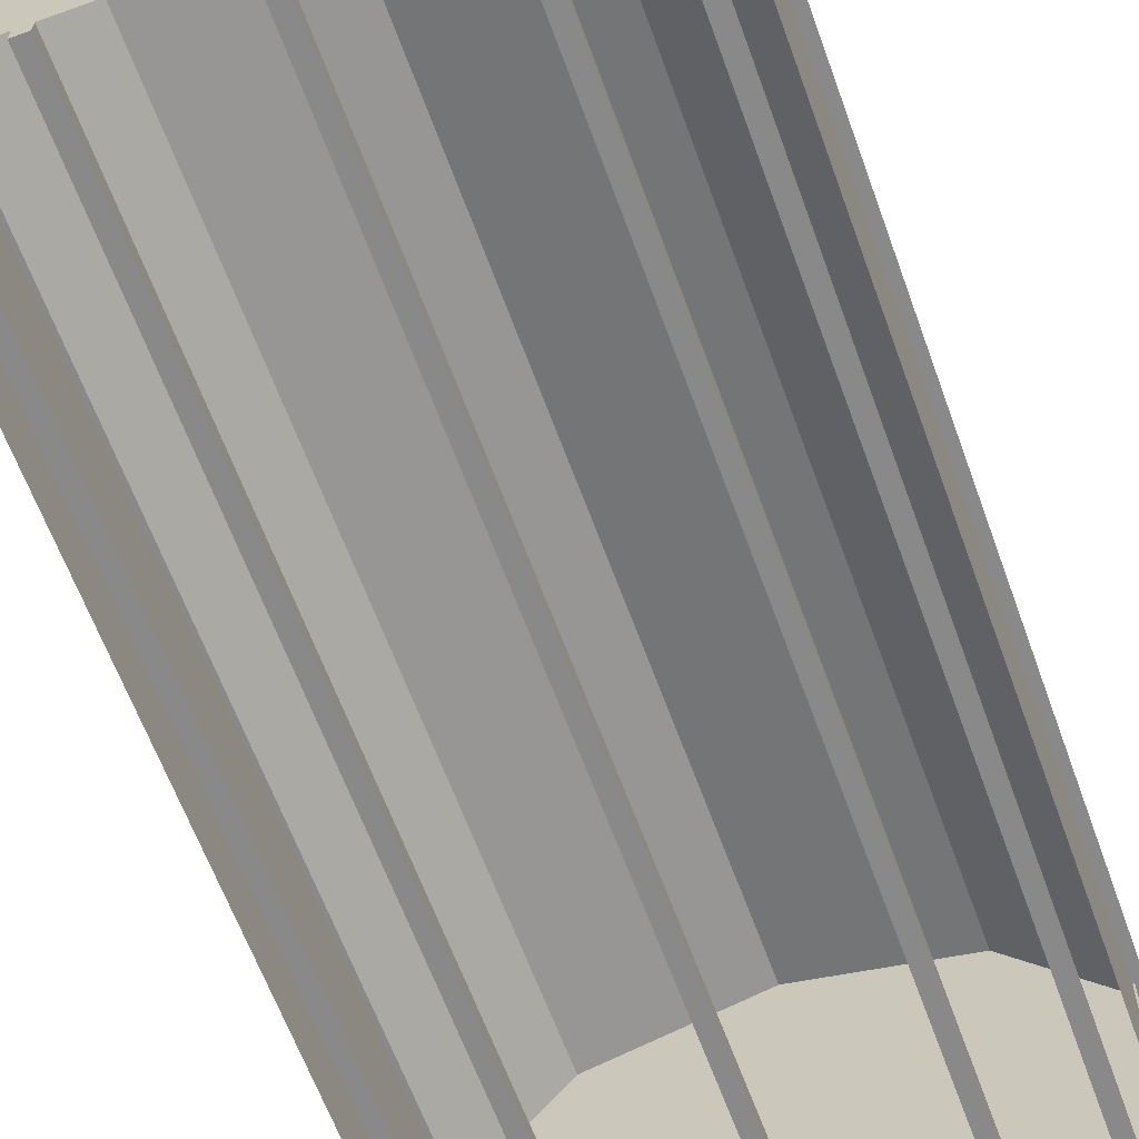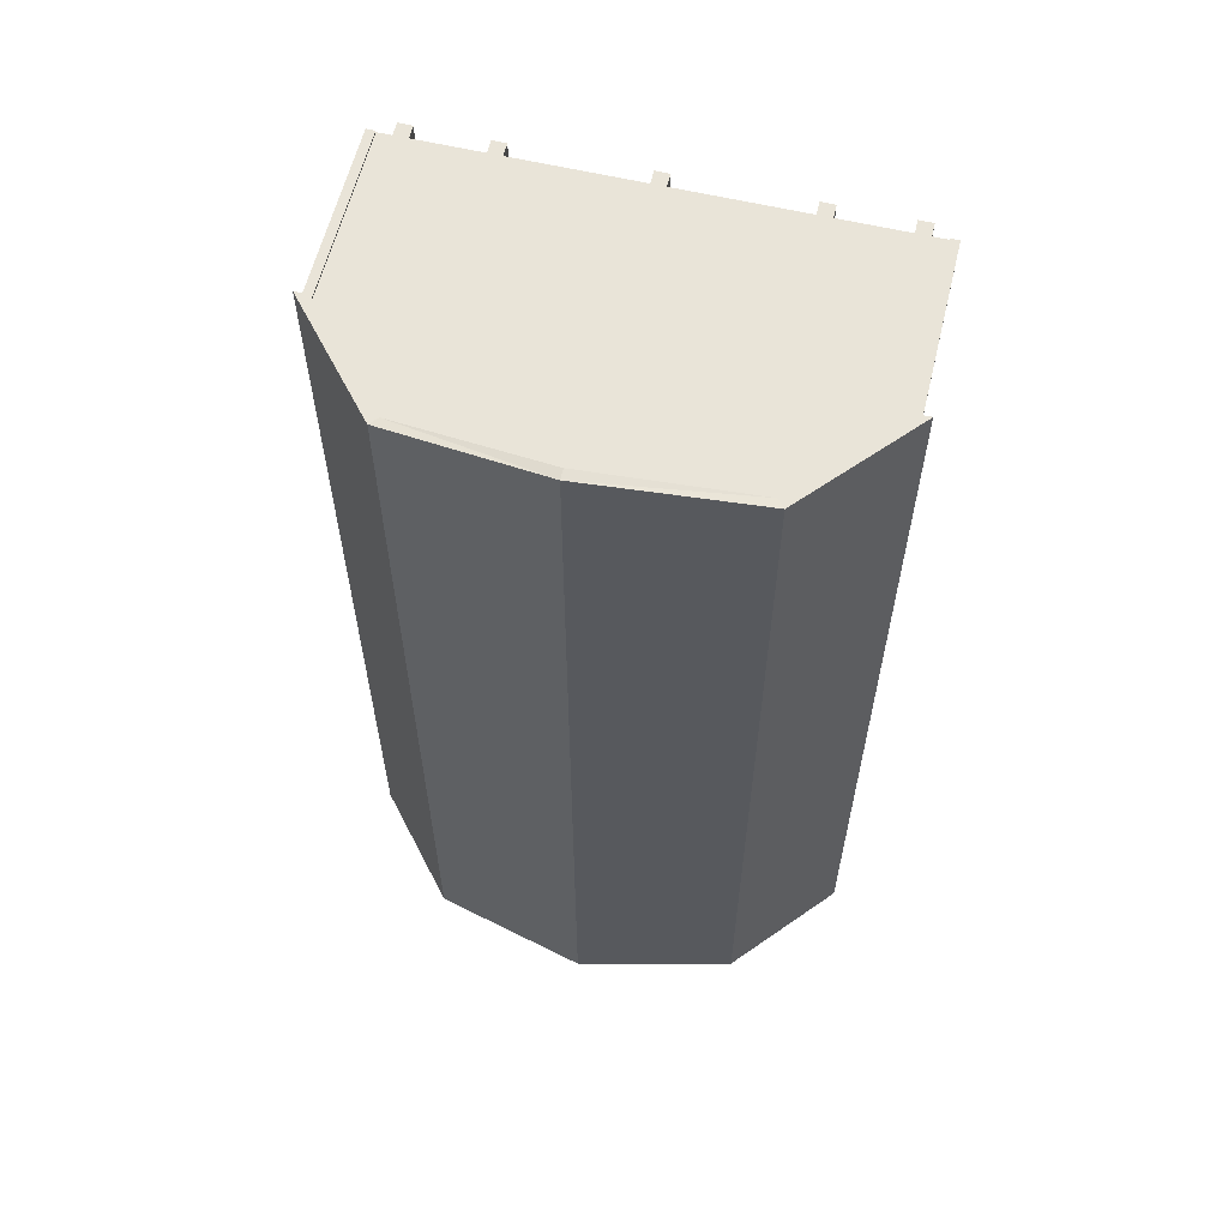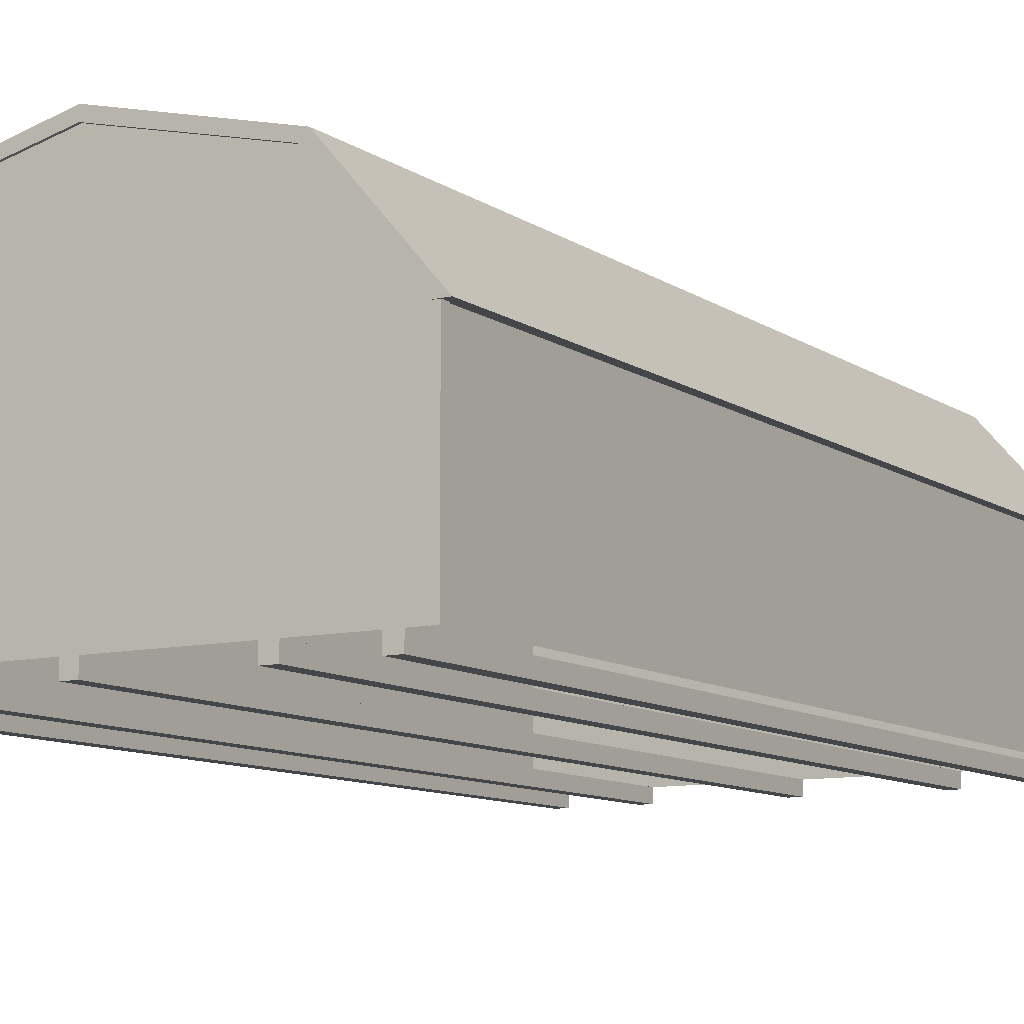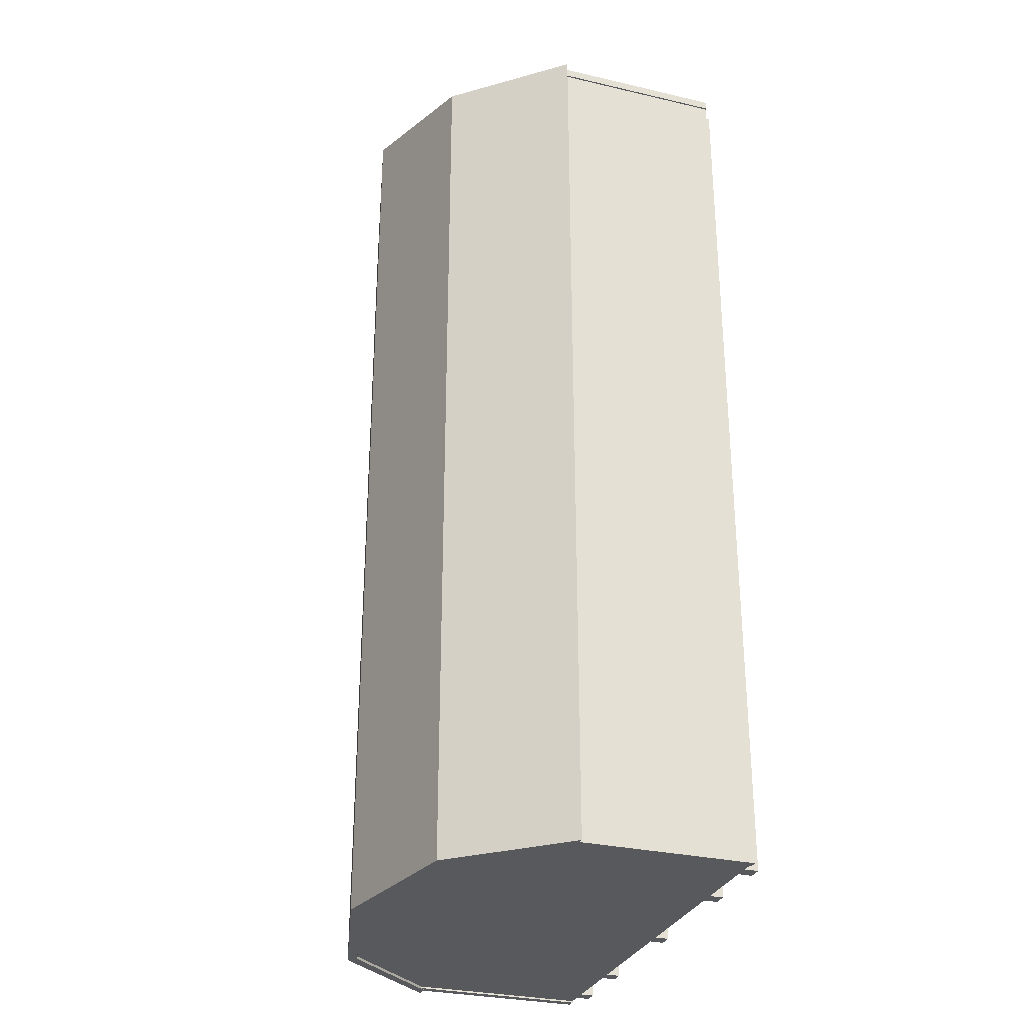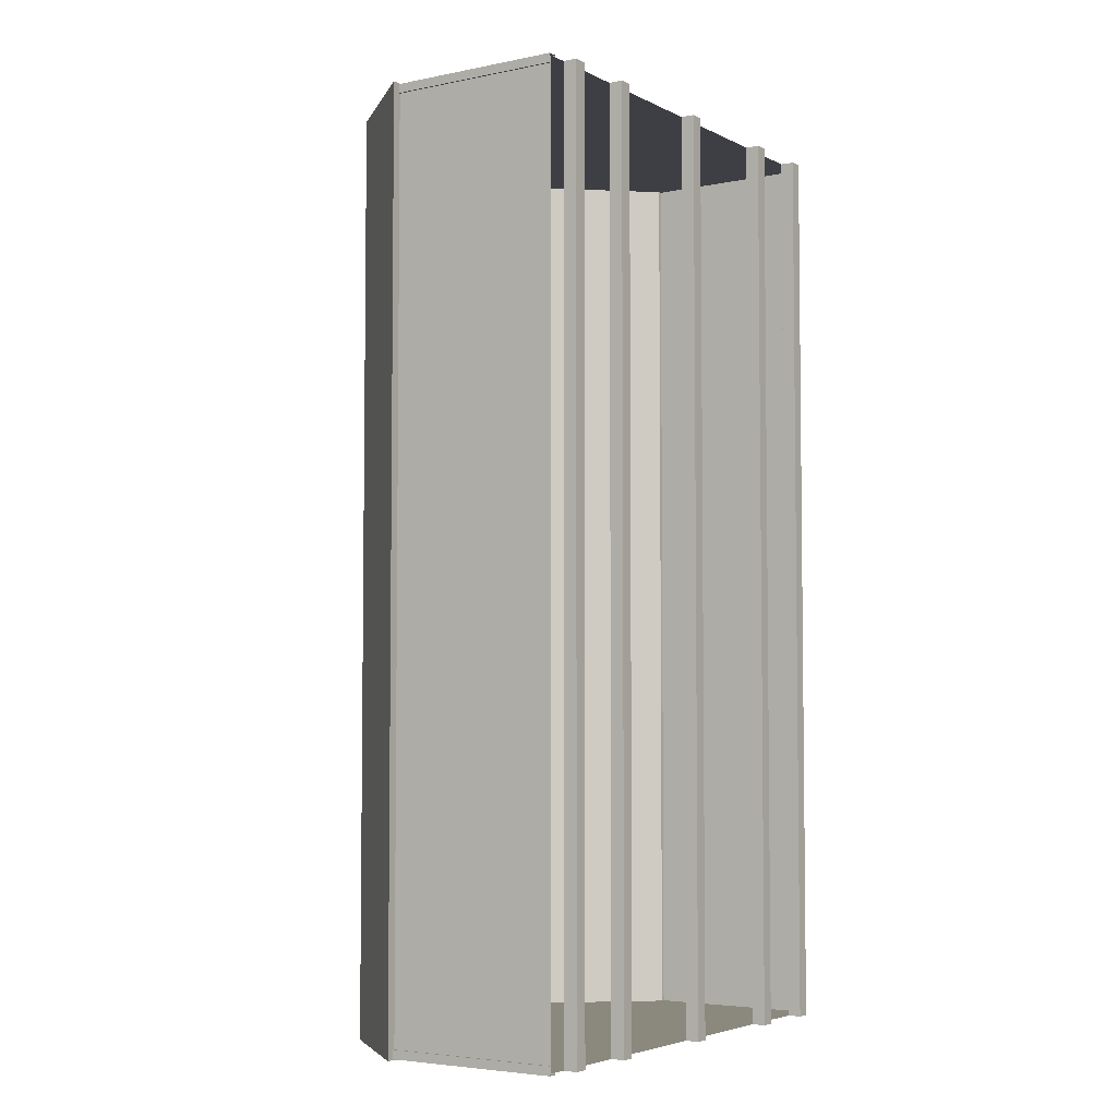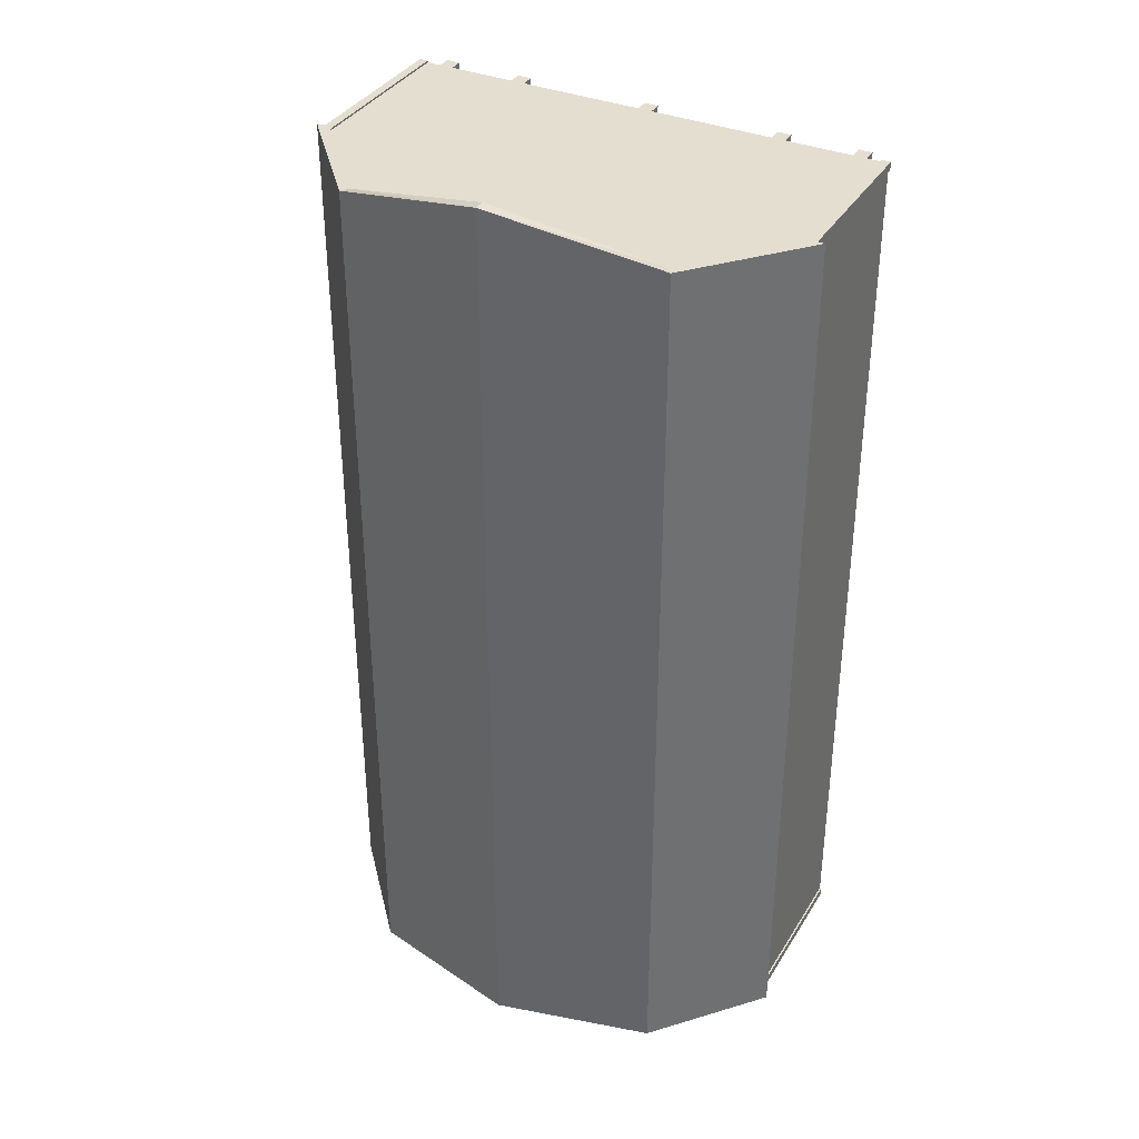
<metadata>
{"format":"obj","ext":"obj","renderer":"f3d","projection":"perspective","resolution":1024,"background":"white","views":[{"elev":-63.2,"azim":-160.0,"up":"+Y"},{"elev":60.3,"azim":-166.4,"up":"+Z"},{"elev":-9.9,"azim":-148.8,"up":"+Y"},{"elev":-29.9,"azim":-108.8,"up":"+Z"},{"elev":-4.5,"azim":-56.6,"up":"+Z"},{"elev":36.4,"azim":-152.3,"up":"+Z"}]}
</metadata>
<code>
o Mini Barn Sheds_12x22.obj
g default
v 1.125 2.097 -3.515
v 1.86 1.372 -3.515
v 1.765 1.372 -3.515
v -1.86 1.372 -3.515
v -1.18 2.157 -3.515
v -1.125 2.097 -3.515
v -1.765 1.372 -3.515
v 0 2.362 -3.515
v 0 2.442 -3.515
v 1.765 1.372 3.229
v 1.125 2.097 3.229
v 1.86 1.372 3.229
v -1.765 1.372 3.229
v -1.125 2.097 3.229
v -1.18 2.157 3.229
v -1.86 1.372 3.229
v 0 2.442 3.515
v 0 2.362 3.515
v -1.803 0.1016 -3.445
v -1.74 0.1016 -3.508
v -1.803 0.1016 -3.508
v -1.803 1.432 -3.445
v -1.803 1.432 -3.508
v -1.74 1.432 -3.508
v 1.803 0.1016 -3.445
v 1.74 0.1016 -3.508
v 1.803 0.1016 -3.508
v 1.803 1.432 -3.445
v 1.803 1.432 -3.508
v 1.74 1.432 -3.508
v -1.803 0.1016 3.159
v -1.74 0.1016 3.223
v -1.803 0.1016 3.223
v -1.803 1.432 3.159
v -1.803 1.432 3.223
v -1.74 1.432 3.223
v 1.803 0.1016 3.159
v 1.74 0.1016 3.223
v 1.803 0.1016 3.223
v 1.803 1.432 3.159
v 1.803 1.432 3.223
v 1.74 1.432 3.223
v -1.791 0.1016 -3.445
v -1.791 1.432 -3.445
v -1.791 1.432 3.159
v -1.791 0.1016 3.159
v -1.74 1.432 -3.496
v -1.74 0.1016 -3.496
v 1.74 0.1016 -3.496
v 1.74 1.432 -3.496
v 1.791 1.432 -3.445
v 1.791 0.1016 -3.445
v 1.791 0.1016 3.159
v 1.791 1.432 3.159
v -1.74 1.432 3.21
v -1.74 0.1016 3.21
v 1.74 0.1016 3.21
v 1.74 1.432 3.21
v -1.637 0.1016 3.21
v -1.637 0.1016 -3.496
v -1.535 0.1016 -3.496
v -1.535 0.1016 3.21
v -1.637 0 3.21
v -1.535 0 3.21
v -1.535 0 -3.496
v -1.637 0 -3.496
v -1.052 0.1016 3.21
v -1.052 0.1016 -3.496
v -0.9502 0.1016 -3.496
v -0.9502 0.1016 3.21
v -1.052 0 3.21
v -0.9502 0 3.21
v -0.9502 0 -3.496
v -1.052 0 -3.496
v 1.637 0.1016 3.21
v 1.637 0.1016 -3.496
v 1.535 0.1016 -3.496
v 1.535 0.1016 3.21
v 1.637 0 3.21
v 1.535 0 3.21
v 1.535 0 -3.496
v 1.637 0 -3.496
v 1.052 0.1016 3.21
v 1.052 0.1016 -3.496
v 0.9502 0.1016 -3.496
v 0.9502 0.1016 3.21
v 1.052 0 3.21
v 0.9502 0 3.21
v 0.9502 0 -3.496
v 1.052 0 -3.496
v -0.0508 0.1016 3.21
v -0.0508 0.1016 -3.496
v 0.0508 0.1016 -3.496
v 0.0508 0.1016 3.21
v -0.0508 0 3.21
v 0.0508 0 3.21
v 0.0508 0 -3.496
v -0.0508 0 -3.496
v 0 0.1016 3.21
v 0 2.362 3.21
v -1.125 0.1016 3.21
v -1.125 2.097 3.21
v 1.125 0.1016 3.21
v 1.125 2.097 3.21
v 1.791 1.372 3.21
v -1.791 1.372 3.21
v 1.791 0.1016 3.21
v -1.791 0.1016 3.21
v 0 2.362 -3.496
v 0 0.1016 -3.496
v -1.125 2.097 -3.496
v -1.125 0.1016 -3.496
v 1.125 2.097 -3.496
v 1.125 0.1016 -3.496
v 1.791 1.372 -3.496
v -1.791 1.372 -3.496
v -1.791 0.1016 -3.496
v 1.791 0.1016 -3.496
v 1.791 1.372 -3.496
v 1.791 0.1016 -3.496
v 1.791 1.372 3.21
v 1.791 0.1016 3.21
v -1.791 1.372 -3.496
v -1.791 0.1016 -3.496
v -1.791 1.372 3.21
v -1.791 0.1016 3.21
v 1.765 1.372 3.229
v 1.125 2.097 3.229
v 1.18 2.157 3.229
v 1.86 1.372 3.229
v -1.765 1.372 3.229
v -1.125 2.097 3.229
v -1.18 2.157 3.229
v -1.86 1.372 3.229
v 0 2.442 3.515
v 0 2.362 3.515
v 1.125 2.097 -3.515
v 1.18 2.157 -3.515
v 1.86 1.372 -3.515
v 1.765 1.372 -3.515
v -1.86 1.372 -3.515
v -1.18 2.157 -3.515
v -1.125 2.097 -3.515
v -1.765 1.372 -3.515
v 0 2.362 -3.515
v 0 2.442 -3.515
v -1.637 0.1016 -3.496
v -1.535 0.1016 -3.496
v -1.535 0 -3.496
v -1.637 0 -3.496
v -1.052 0.1016 -3.496
v -0.9502 0.1016 -3.496
v -0.9502 0 -3.496
v -1.052 0 -3.496
v 1.637 0.1016 -3.496
v 1.535 0.1016 -3.496
v 1.535 0 -3.496
v 1.637 0 -3.496
v 1.052 0.1016 -3.496
v 0.9502 0.1016 -3.496
v 0.9502 0 -3.496
v 1.052 0 -3.496
v -0.0508 0.1016 -3.496
v 0.0508 0.1016 -3.496
v 0.0508 0 -3.496
v -0.0508 0 -3.496
v -1.637 0.1016 3.21
v -1.535 0.1016 3.21
v -1.637 0 3.21
v -1.535 0 3.21
v -1.052 0.1016 3.21
v -0.9502 0.1016 3.21
v -1.052 0 3.21
v -0.9502 0 3.21
v 1.637 0.1016 3.21
v 1.535 0.1016 3.21
v 1.637 0 3.21
v 1.535 0 3.21
v 1.052 0.1016 3.21
v 0.9502 0.1016 3.21
v 1.052 0 3.21
v 0.9502 0 3.21
v -0.0508 0.1016 3.21
v 0.0508 0.1016 3.21
v -0.0508 0 3.21
v 0.0508 0 3.21
v 1.18 2.157 -3.515
v 1.86 1.372 -3.515
v 0 2.442 -3.515
v 1.18 2.157 3.229
v 1.86 1.372 3.229
v 0 2.442 3.515
g Shed
f 102 101 99
f 100 102 99
f 106 108 101
f 102 106 101
f 107 105 103
f 105 104 103
f 103 104 99
f 104 100 99
f 111 109 110
f 112 111 110
f 116 111 112
f 117 116 112
f 113 115 114
f 115 118 114
f 109 113 110
f 113 114 110
f 120 121 122
f 119 121 120
f 123 124 126
f 125 123 126
g Sides
f 129 128 127
f 130 129 127
f 135 136 128
f 129 135 128
f 135 133 132
f 136 135 132
f 133 134 131
f 132 133 131
f 138 139 140
f 137 138 140
f 146 138 137
f 145 146 137
f 142 143 144
f 141 142 144
f 146 145 143
f 142 146 143
g Floor
f 147 148 149
f 150 147 149
f 151 152 153
f 154 151 153
f 156 158 157
f 156 155 158
f 160 162 161
f 160 159 162
f 163 164 165
f 163 165 166
f 168 167 169
f 168 169 170
f 172 171 173
f 172 173 174
f 177 175 178
f 175 176 178
f 181 179 182
f 179 180 182
f 184 183 185
f 184 185 186
g Trim
f 25 28 52
f 28 51 52
f 27 29 25
f 29 28 25
f 30 27 26
f 30 29 27
f 50 26 49
f 50 30 26
f 24 47 48
f 20 24 48
f 21 24 20
f 23 24 21
f 23 21 19
f 22 23 19
f 22 19 43
f 44 22 43
f 31 34 46
f 34 45 46
f 35 31 33
f 35 34 31
f 36 33 32
f 36 35 33
f 56 55 32
f 55 36 32
f 42 58 57
f 42 57 38
f 39 42 38
f 41 42 39
f 37 41 39
f 40 41 37
f 40 37 53
f 54 40 53
g Floor
f 60 59 62
f 61 60 62
f 61 62 64
f 65 61 64
f 63 66 64
f 66 65 64
f 59 60 66
f 59 66 63
f 68 67 70
f 69 68 70
f 69 70 72
f 73 69 72
f 71 74 72
f 74 73 72
f 67 68 74
f 67 74 71
f 92 91 94
f 93 92 94
f 93 94 96
f 97 93 96
f 98 96 95
f 98 97 96
f 91 92 98
f 91 98 95
f 86 89 88
f 86 85 89
f 83 85 86
f 84 85 83
f 90 84 87
f 84 83 87
f 89 90 87
f 89 87 88
f 78 81 80
f 78 77 81
f 75 77 78
f 76 77 75
f 82 76 79
f 76 75 79
f 81 82 79
f 81 79 80
g Sides
f 3 12 10
f 3 2 12
g Shed
f 11 1 10
f 1 3 10
f 18 8 11
f 8 1 11
f 8 18 14
f 6 8 14
f 7 14 13
f 6 14 7
g Sides
f 16 4 13
f 4 7 13
g Roof
f 15 5 16
f 5 4 16
f 17 9 15
f 9 5 15
f 188 190 191
f 187 190 188
f 189 192 190
f 187 189 190

</code>
